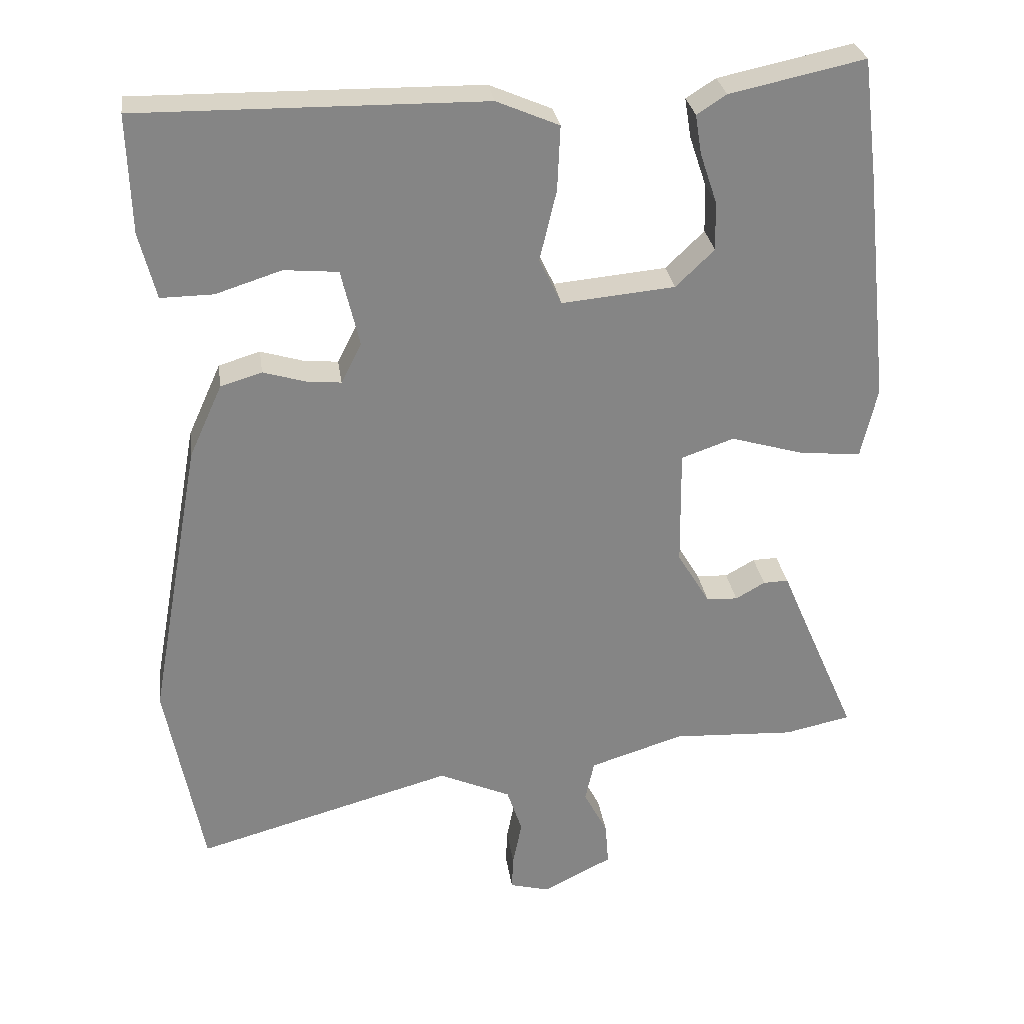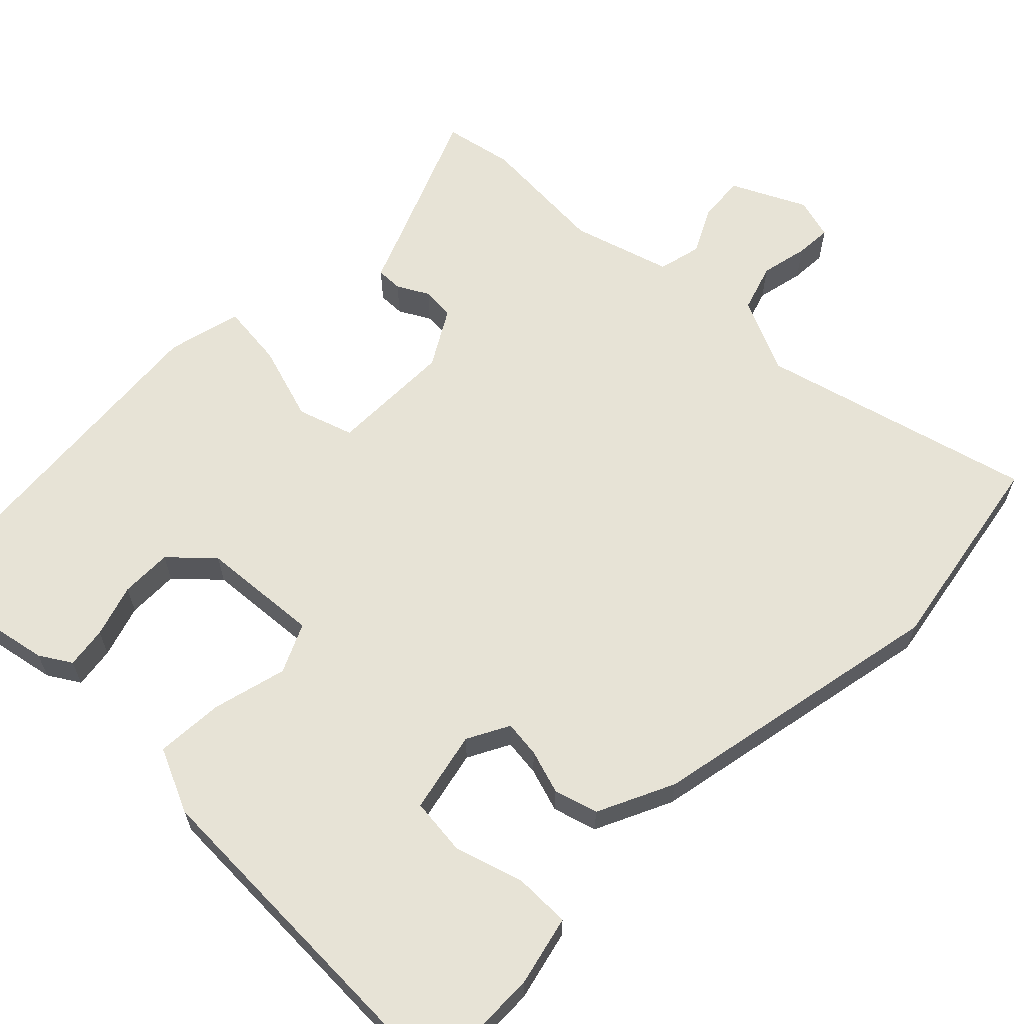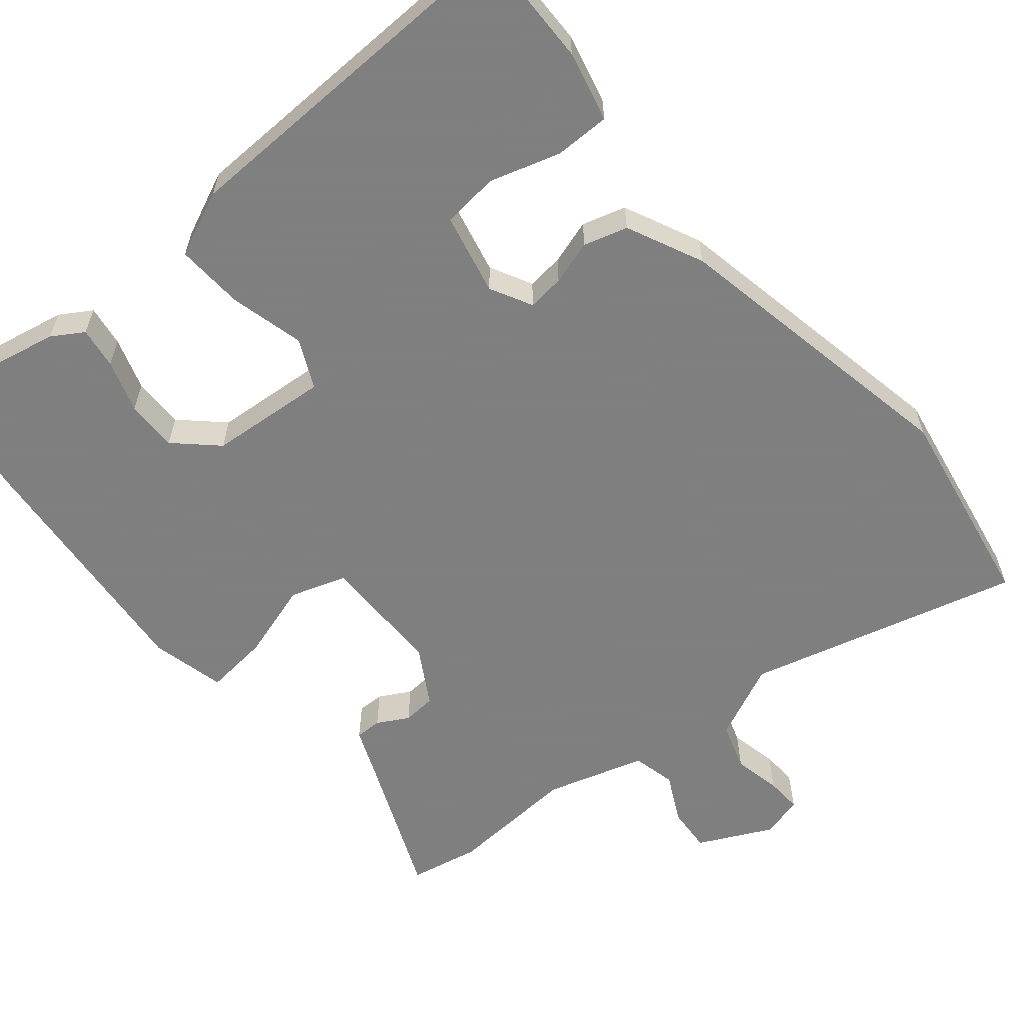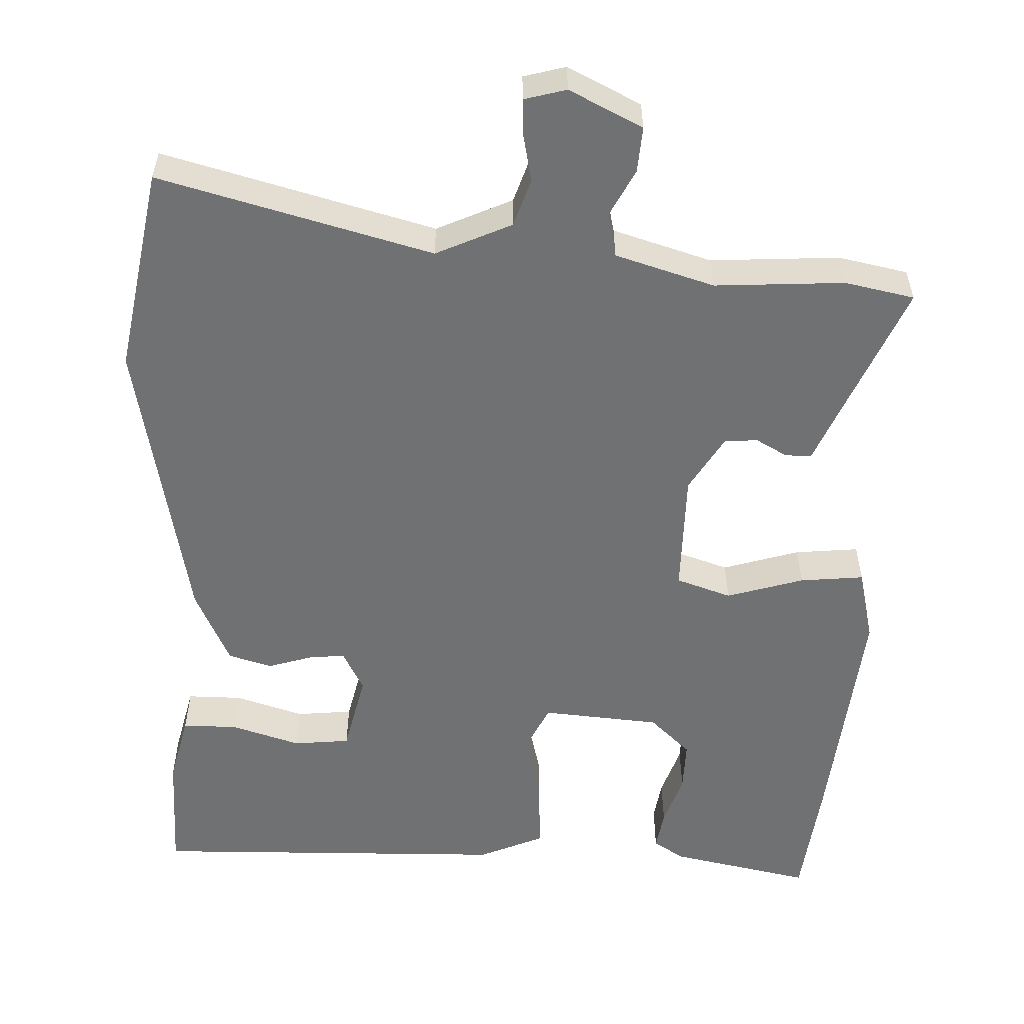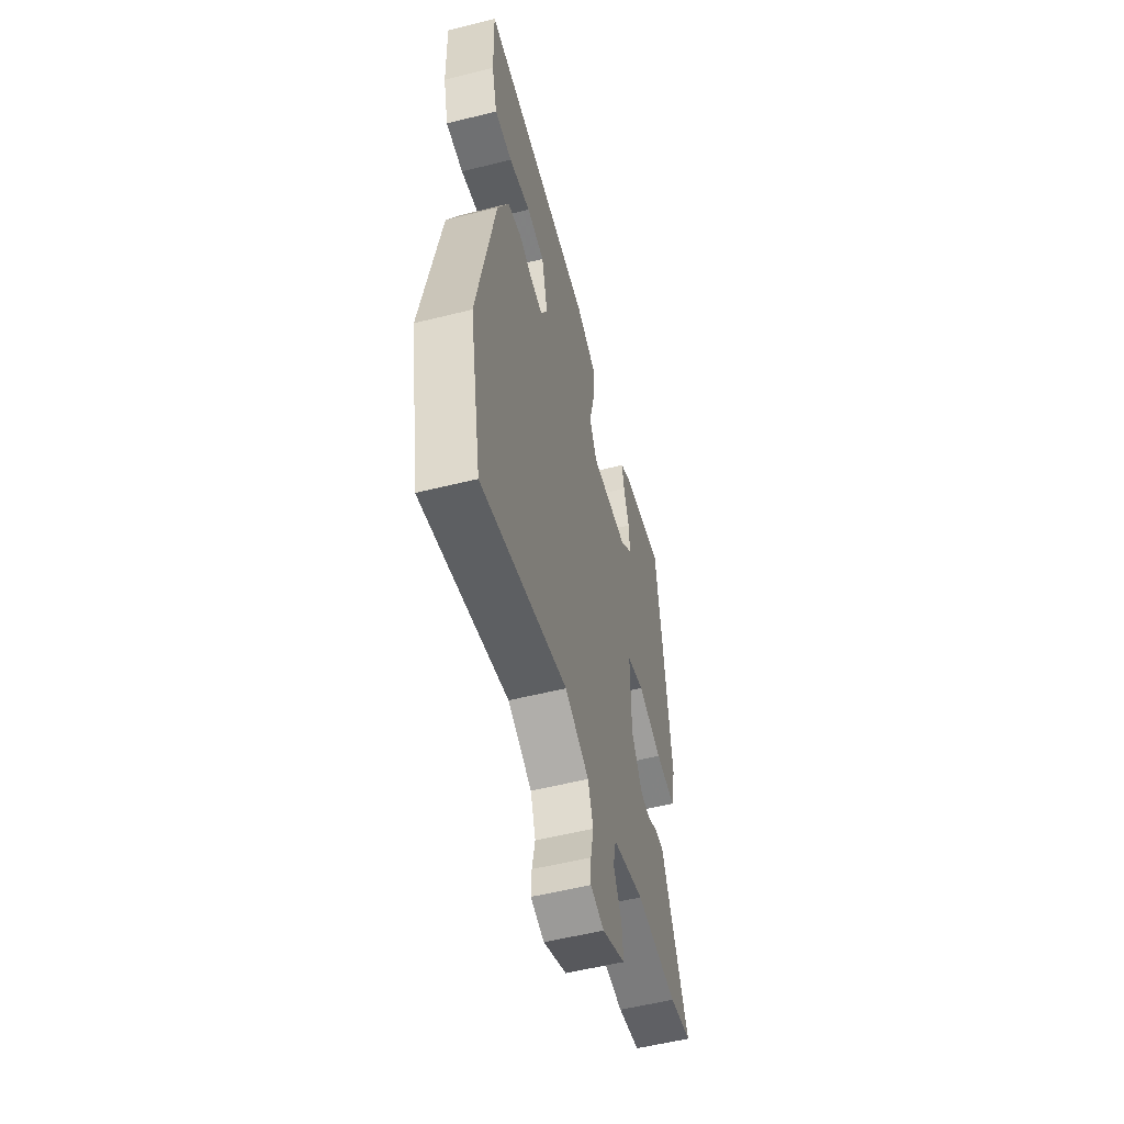
<metadata>
{"format":"obj","ext":"obj","renderer":"f3d","projection":"perspective","resolution":1024,"background":"white","views":[{"elev":28.7,"azim":172.0,"up":"+Z"},{"elev":62.7,"azim":45.5,"up":"+Y"},{"elev":-59.9,"azim":40.5,"up":"+Y"},{"elev":-55.1,"azim":178.4,"up":"+Y"},{"elev":-55.7,"azim":104.7,"up":"+Z"}]}
</metadata>
<code>
v -0.511 0.07 0.409
v -0.49 0.07 0.578
v -0.298 0.07 0.537
v -0.256 0.07 0.51
v -0.265 0.07 0.454
v -0.289 0.07 0.383
v -0.291 0.07 0.313
v -0.236 0.07 0.26
v -0.075 0.07 0.245
v -0.043 0.07 0.311
v -0.067 0.07 0.412
v -0.071 0.07 0.504
v 0.018 0.07 0.542
v 0.508 0.07 0.548
v 0.503 0.07 0.381
v 0.479 0.07 0.286
v 0.404 0.07 0.287
v 0.31 0.07 0.317
v 0.233 0.07 0.31
v 0.207 0.07 0.2
v 0.236 0.07 0.143
v 0.286 0.07 0.148
v 0.346 0.07 0.166
v 0.405 0.07 0.148
v 0.452 0.07 0.044
v 0.526 0.07 -0.363
v 0.473 0.07 -0.643
v 0.105 0.07 -0.541
v 0.002 0.07 -0.587
v -0.02 0.07 -0.652
v -0.007 0.07 -0.717
v -0.005 0.07 -0.766
v -0.062 0.07 -0.781
v -0.161 0.07 -0.731
v -0.156 0.07 -0.669
v -0.122 0.07 -0.604
v -0.135 0.07 -0.545
v -0.269 0.07 -0.503
v -0.445 0.07 -0.512
v -0.539 0.07 -0.492
v -0.456 0.07 -0.301
v -0.427 0.07 -0.233
v -0.391 0.07 -0.234
v -0.349 0.07 -0.258
v -0.304 0.07 -0.255
v -0.258 0.07 -0.179
v -0.256 0.07 -0.011
v -0.331 0.07 0.015
v -0.436 0.07 -0.016
v -0.523 0.07 -0.024
v -0.546 0.07 0.077
v -0.511 0 0.409
v -0.49 0 0.578
v -0.298 0 0.537
v -0.256 0 0.51
v -0.265 0 0.454
v -0.289 0 0.383
v -0.291 0 0.313
v -0.236 0 0.26
v -0.075 0 0.245
v -0.043 0 0.311
v -0.067 0 0.412
v -0.071 0 0.504
v 0.018 0 0.542
v 0.508 0 0.548
v 0.503 0 0.381
v 0.479 0 0.286
v 0.404 0 0.287
v 0.31 0 0.317
v 0.233 0 0.31
v 0.207 0 0.2
v 0.236 0 0.143
v 0.286 0 0.148
v 0.346 0 0.166
v 0.405 0 0.148
v 0.452 0 0.044
v 0.526 0 -0.363
v 0.473 0 -0.643
v 0.105 0 -0.541
v 0.002 0 -0.587
v -0.02 0 -0.652
v -0.007 0 -0.717
v -0.005 0 -0.766
v -0.062 0 -0.781
v -0.161 0 -0.731
v -0.156 0 -0.669
v -0.122 0 -0.604
v -0.135 0 -0.545
v -0.269 0 -0.503
v -0.445 0 -0.512
v -0.539 0 -0.492
v -0.456 0 -0.301
v -0.427 0 -0.233
v -0.391 0 -0.234
v -0.349 0 -0.258
v -0.304 0 -0.255
v -0.258 0 -0.179
v -0.256 0 -0.011
v -0.331 0 0.015
v -0.436 0 -0.016
v -0.523 0 -0.024
v -0.546 0 0.077
f 1 2 3
f 51 1 3
f 50 51 3
f 49 50 3
f 48 49 3
f 41 42 43 44
f 41 44 45
f 40 41 45
f 39 40 45
f 38 39 45
f 37 38 45 46
f 34 35 36
f 33 34 36
f 32 33 36
f 31 32 36
f 30 31 36
f 29 30 36 37
f 37 46 47
f 29 37 47
f 28 29 47
f 26 27 28
f 25 26 28
f 24 25 28
f 23 24 28
f 22 23 28
f 16 17 18
f 15 16 18
f 14 15 18
f 13 14 18
f 12 13 18
f 12 18 19
f 11 12 19
f 10 11 19
f 9 10 19 20
f 3 4 5 6
f 3 6 7
f 48 3 7
f 47 48 7 8
f 21 22 28 47
f 20 21 47
f 9 20 47
f 8 9 47
f 54 53 52
f 54 52 102
f 54 102 101
f 54 101 100
f 54 100 99
f 95 94 93 92
f 96 95 92
f 96 92 91
f 96 91 90
f 96 90 89
f 97 96 89 88
f 87 86 85
f 87 85 84
f 87 84 83
f 87 83 82
f 87 82 81
f 88 87 81 80
f 98 97 88
f 98 88 80
f 98 80 79
f 79 78 77
f 79 77 76
f 79 76 75
f 79 75 74
f 79 74 73
f 69 68 67
f 69 67 66
f 69 66 65
f 69 65 64
f 69 64 63
f 70 69 63
f 70 63 62
f 70 62 61
f 71 70 61 60
f 57 56 55 54
f 58 57 54
f 58 54 99
f 59 58 99 98
f 98 79 73 72
f 98 72 71
f 98 71 60
f 98 60 59
f 1 52 53 2
f 2 53 54 3
f 3 54 55 4
f 4 55 56 5
f 5 56 57 6
f 6 57 58 7
f 7 58 59 8
f 8 59 60 9
f 9 60 61 10
f 10 61 62 11
f 11 62 63 12
f 12 63 64 13
f 13 64 65 14
f 14 65 66 15
f 15 66 67 16
f 16 67 68 17
f 17 68 69 18
f 18 69 70 19
f 19 70 71 20
f 20 71 72 21
f 21 72 73 22
f 22 73 74 23
f 23 74 75 24
f 24 75 76 25
f 25 76 77 26
f 26 77 78 27
f 27 78 79 28
f 28 79 80 29
f 29 80 81 30
f 30 81 82 31
f 31 82 83 32
f 32 83 84 33
f 33 84 85 34
f 34 85 86 35
f 35 86 87 36
f 36 87 88 37
f 37 88 89 38
f 38 89 90 39
f 39 90 91 40
f 40 91 92 41
f 41 92 93 42
f 42 93 94 43
f 43 94 95 44
f 44 95 96 45
f 45 96 97 46
f 46 97 98 47
f 47 98 99 48
f 48 99 100 49
f 49 100 101 50
f 50 101 102 51
f 51 102 52 1

</code>
